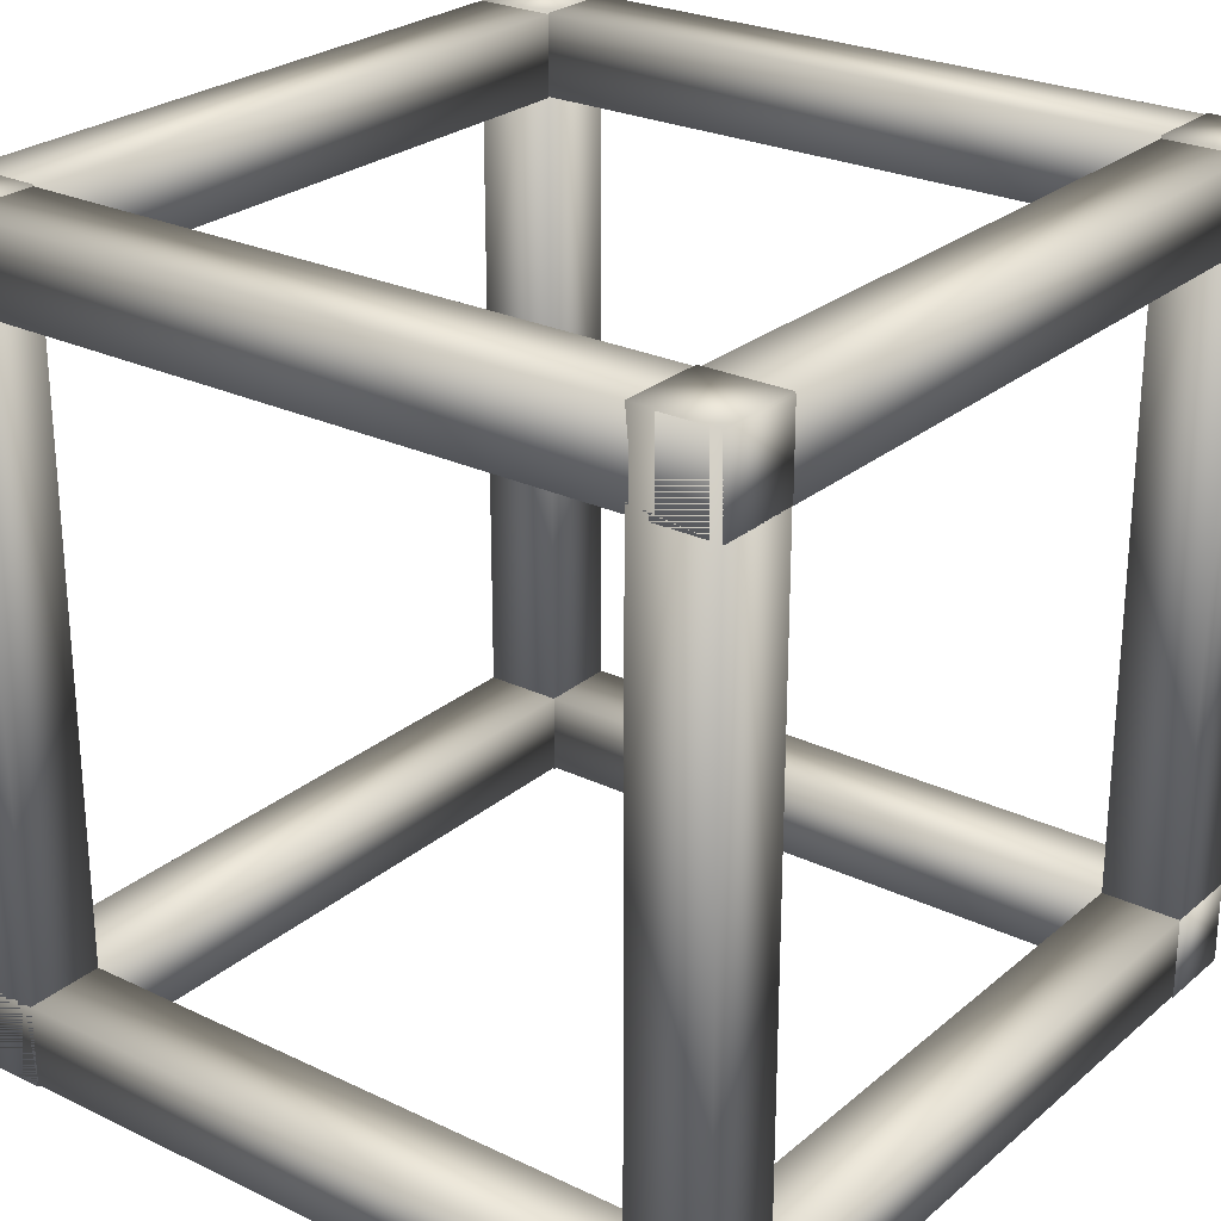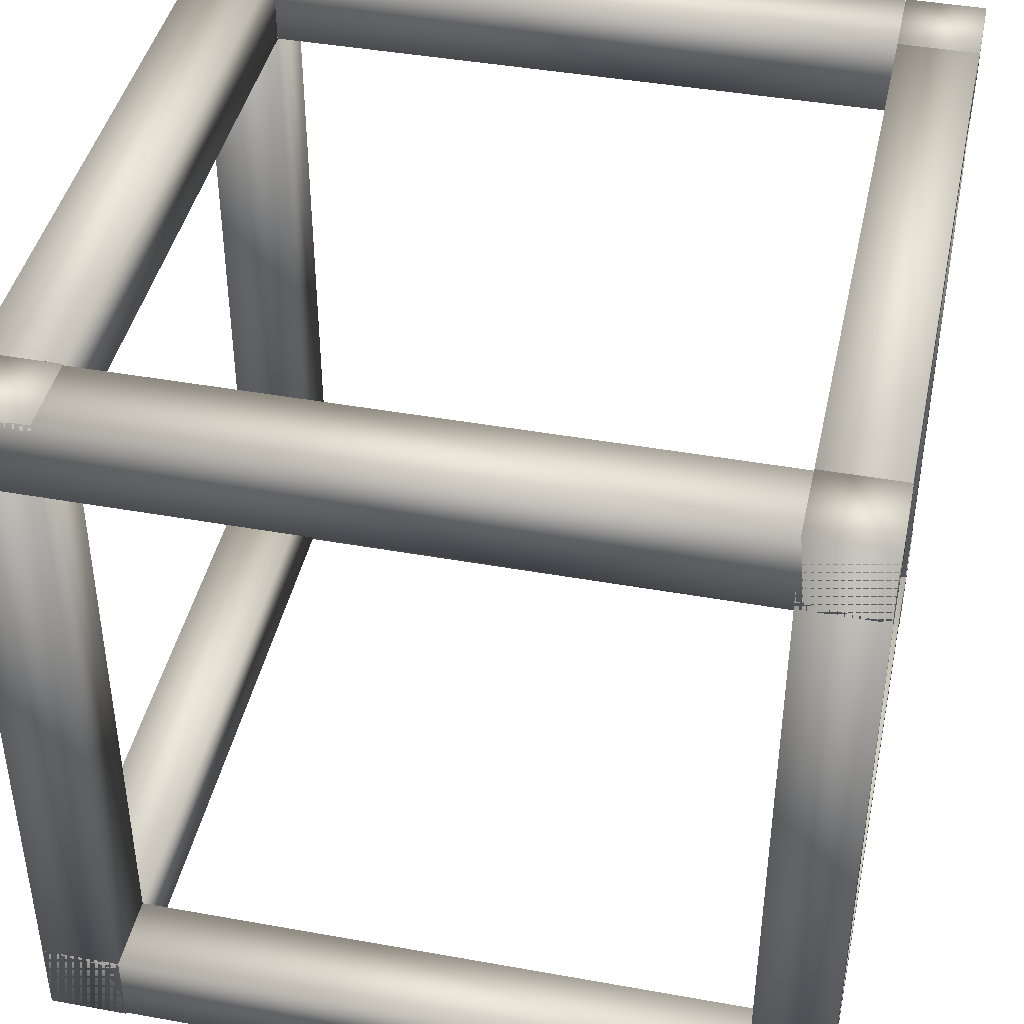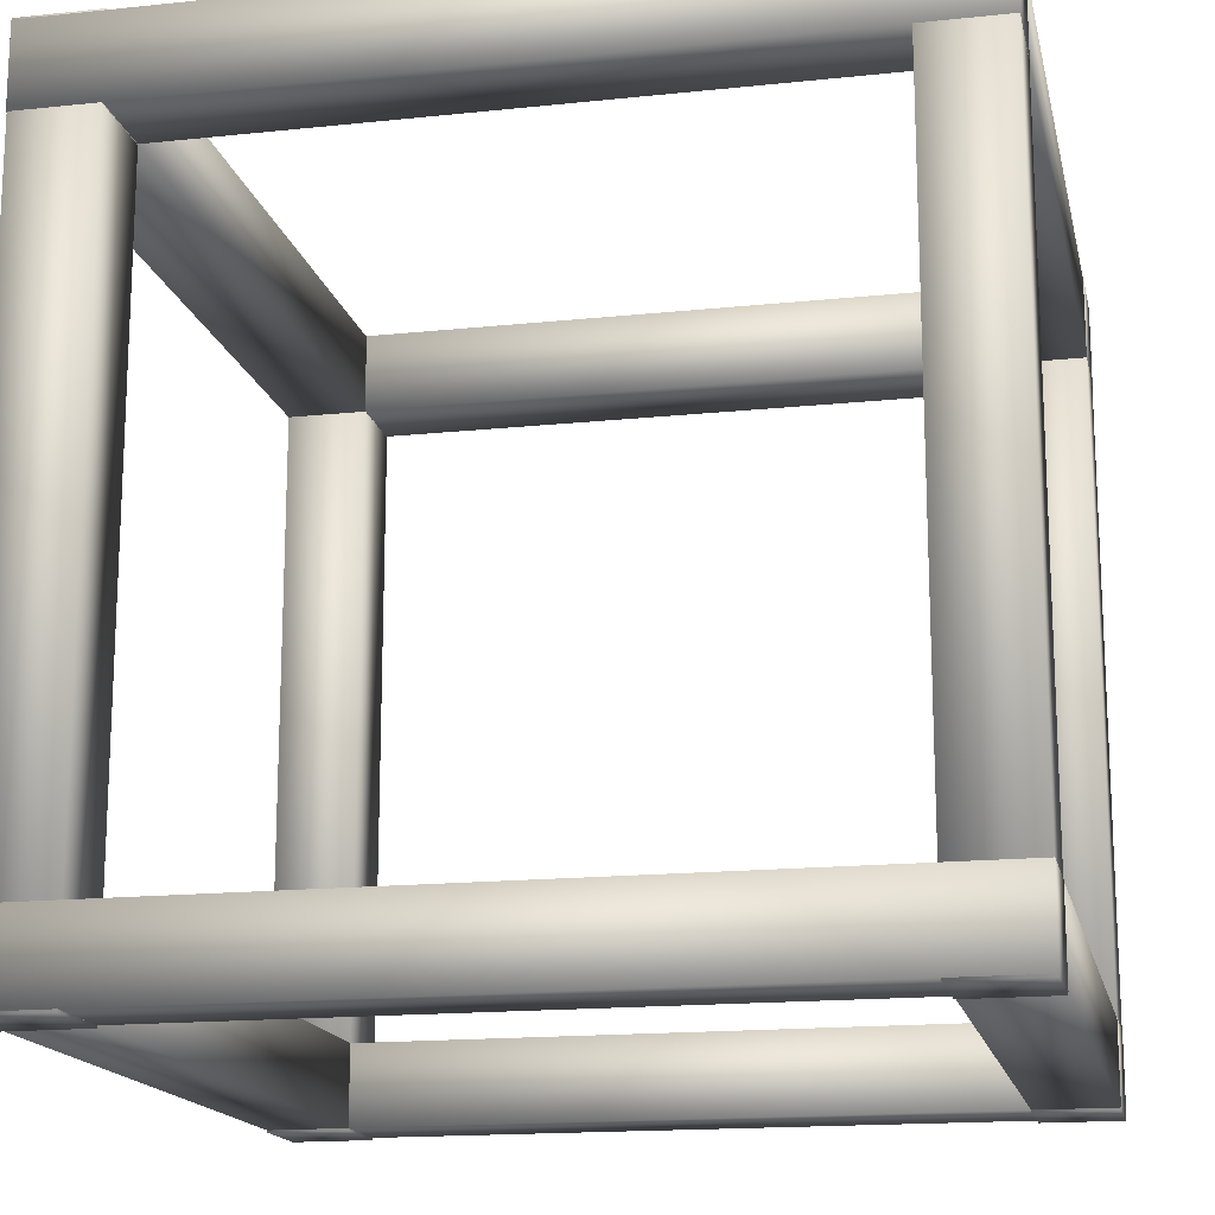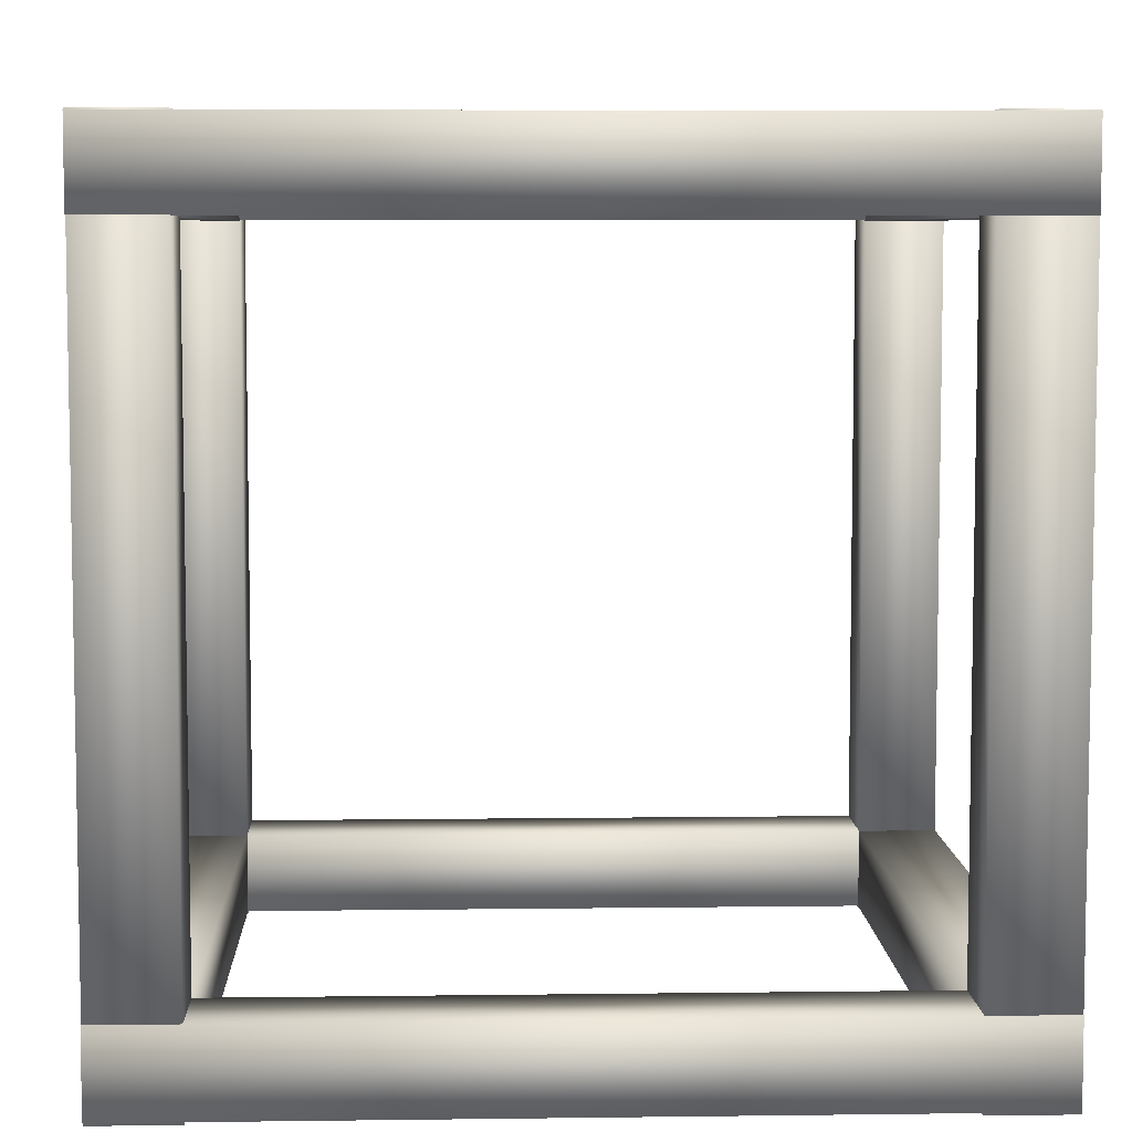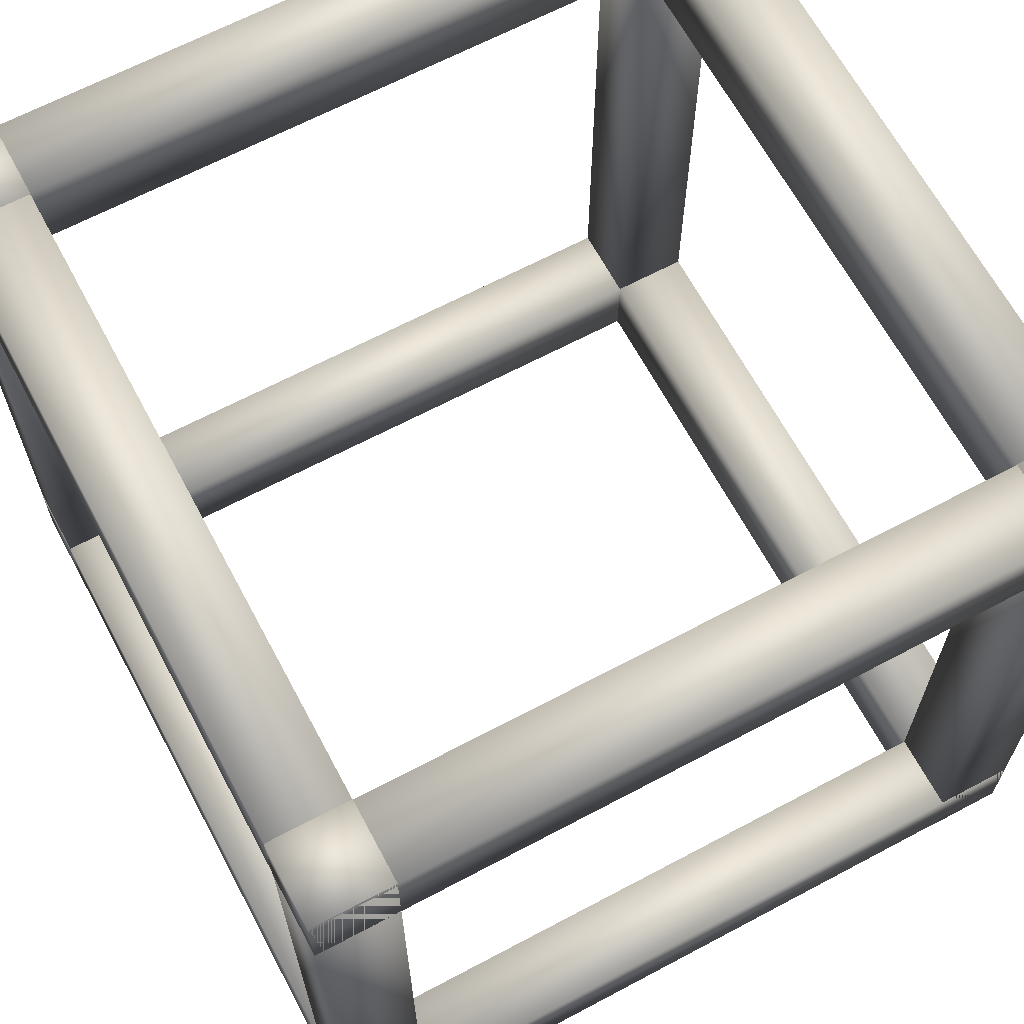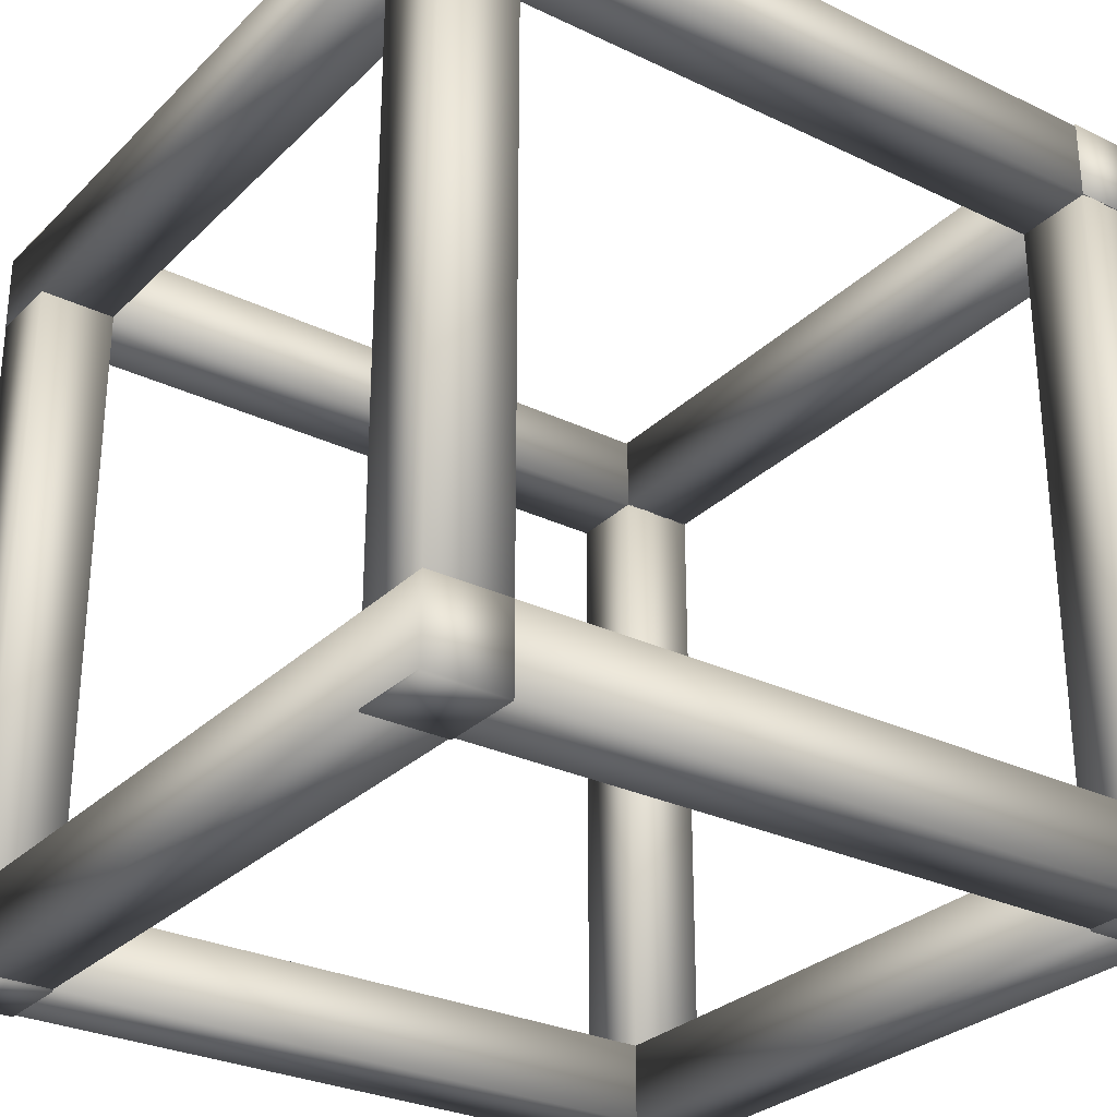
<metadata>
{"format":"obj","ext":"obj","renderer":"f3d","projection":"perspective","resolution":1024,"background":"white","views":[{"elev":25.7,"azim":127.3,"up":"+Z"},{"elev":42.6,"azim":102.1,"up":"+Z"},{"elev":-16.3,"azim":-77.8,"up":"+Z"},{"elev":6.5,"azim":-92.2,"up":"+Z"},{"elev":65.7,"azim":61.9,"up":"+Z"},{"elev":-29.0,"azim":-35.5,"up":"+Z"}]}
</metadata>
<code>
o 立方体.001
v -1 -1.015 -0.7827
v -1 -0.8151 -0.7827
v -1 -1.015 -0.9827
v -1 -0.8151 -0.9827
v 1 -1.015 -0.7827
v 1 -0.8151 -0.7827
v 1 -1.015 -0.9827
v 1 -0.8151 -0.9827
v -1 -1.015 1.005
v -1 -0.8151 1.005
v -1 -1.015 0.8054
v -1 -0.8151 0.8054
v 1 -1.015 1.005
v 1 -0.8151 1.005
v 1 -1.015 0.8054
v 1 -0.8151 0.8054
v 0.8023 -1.015 -0.9882
v 0.8023 -0.8151 -0.9882
v 1.002 -1.015 -0.9882
v 1.002 -0.8151 -0.9882
v 0.8023 -1.015 1.012
v 0.8023 -0.8151 1.012
v 1.002 -1.015 1.012
v 1.002 -0.8151 1.012
v -1.017 -1.015 -0.9882
v -1.017 -0.8151 -0.9882
v -0.8174 -1.015 -0.9882
v -0.8174 -0.8151 -0.9882
v -1.017 -1.015 1.012
v -1.017 -0.8151 1.012
v -0.8174 -1.015 1.012
v -0.8174 -0.8151 1.012
v 0.8023 0.9842 1.008
v 1.002 0.9842 1.008
v 0.8023 0.9842 0.8078
v 1.002 0.9842 0.8078
v 0.8023 -1.016 1.008
v 1.002 -1.016 1.008
v 0.8023 -1.016 0.8078
v 1.002 -1.016 0.8078
v 0.8023 0.9842 -0.7827
v 1.002 0.9842 -0.7827
v 0.8023 0.9842 -0.9827
v 1.002 0.9842 -0.9827
v 0.8023 -1.016 -0.7827
v 1.002 -1.016 -0.7827
v 0.8023 -1.016 -0.9827
v 1.002 -1.016 -0.9827
v -1.018 0.9842 1.008
v -0.8179 0.9842 1.008
v -1.018 0.9842 0.8078
v -0.8179 0.9842 0.8078
v -1.018 -1.016 1.008
v -0.8179 -1.016 1.008
v -1.018 -1.016 0.8078
v -0.8179 -1.016 0.8078
v -1.017 0.9842 -0.7827
v -0.8174 0.9842 -0.7827
v -1.017 0.9842 -0.9827
v -0.8174 0.9842 -0.9827
v -1.017 -1.016 -0.7827
v -0.8174 -1.016 -0.7827
v -1.017 -1.016 -0.9827
v -0.8174 -1.016 -0.9827
v -1.017 0.7825 -0.9882
v -1.017 0.9825 -0.9882
v -0.8174 0.7825 -0.9882
v -0.8174 0.9825 -0.9882
v -1.017 0.7825 1.012
v -1.017 0.9825 1.012
v -0.8174 0.7825 1.012
v -0.8174 0.9825 1.012
v 0.8023 0.7825 -0.9882
v 0.8023 0.9825 -0.9882
v 1.002 0.7825 -0.9882
v 1.002 0.9825 -0.9882
v 0.8023 0.7825 1.012
v 0.8023 0.9825 1.012
v 1.002 0.7825 1.012
v 1.002 0.9825 1.012
v -1 0.7825 -0.7827
v -1 0.9825 -0.7827
v -1 0.7825 -0.9827
v -1 0.9825 -0.9827
v 1 0.7825 -0.7827
v 1 0.9825 -0.7827
v 1 0.7825 -0.9827
v 1 0.9825 -0.9827
v -1 0.7825 1.005
v -1 0.9825 1.005
v -1 0.7825 0.8054
v -1 0.9825 0.8054
v 1 0.7825 1.005
v 1 0.9825 1.005
v 1 0.7825 0.8054
v 1 0.9825 0.8054
f 2 3 1
f 4 7 3
f 8 5 7
f 6 1 5
f 7 1 3
f 4 6 8
f 10 11 9
f 12 15 11
f 16 13 15
f 14 9 13
f 15 9 11
f 12 14 16
f 18 19 17
f 20 23 19
f 24 21 23
f 22 17 21
f 23 17 19
f 20 22 24
f 26 27 25
f 28 31 27
f 32 29 31
f 30 25 29
f 31 25 27
f 28 30 32
f 34 35 33
f 36 39 35
f 40 37 39
f 38 33 37
f 39 33 35
f 36 38 40
f 42 43 41
f 44 47 43
f 48 45 47
f 46 41 45
f 47 41 43
f 44 46 48
f 50 51 49
f 52 55 51
f 56 53 55
f 54 49 53
f 55 49 51
f 52 54 56
f 58 59 57
f 60 63 59
f 64 61 63
f 62 57 61
f 63 57 59
f 60 62 64
f 66 67 65
f 68 71 67
f 72 69 71
f 70 65 69
f 71 65 67
f 68 70 72
f 74 75 73
f 76 79 75
f 80 77 79
f 78 73 77
f 79 73 75
f 76 78 80
f 82 83 81
f 84 87 83
f 88 85 87
f 86 81 85
f 87 81 83
f 84 86 88
f 90 91 89
f 92 95 91
f 96 93 95
f 94 89 93
f 95 89 91
f 92 94 96
f 2 4 3
f 4 8 7
f 8 6 5
f 6 2 1
f 7 5 1
f 4 2 6
f 10 12 11
f 12 16 15
f 16 14 13
f 14 10 9
f 15 13 9
f 12 10 14
f 18 20 19
f 20 24 23
f 24 22 21
f 22 18 17
f 23 21 17
f 20 18 22
f 26 28 27
f 28 32 31
f 32 30 29
f 30 26 25
f 31 29 25
f 28 26 30
f 34 36 35
f 36 40 39
f 40 38 37
f 38 34 33
f 39 37 33
f 36 34 38
f 42 44 43
f 44 48 47
f 48 46 45
f 46 42 41
f 47 45 41
f 44 42 46
f 50 52 51
f 52 56 55
f 56 54 53
f 54 50 49
f 55 53 49
f 52 50 54
f 58 60 59
f 60 64 63
f 64 62 61
f 62 58 57
f 63 61 57
f 60 58 62
f 66 68 67
f 68 72 71
f 72 70 69
f 70 66 65
f 71 69 65
f 68 66 70
f 74 76 75
f 76 80 79
f 80 78 77
f 78 74 73
f 79 77 73
f 76 74 78
f 82 84 83
f 84 88 87
f 88 86 85
f 86 82 81
f 87 85 81
f 84 82 86
f 90 92 91
f 92 96 95
f 96 94 93
f 94 90 89
f 95 93 89
f 92 90 94

</code>
